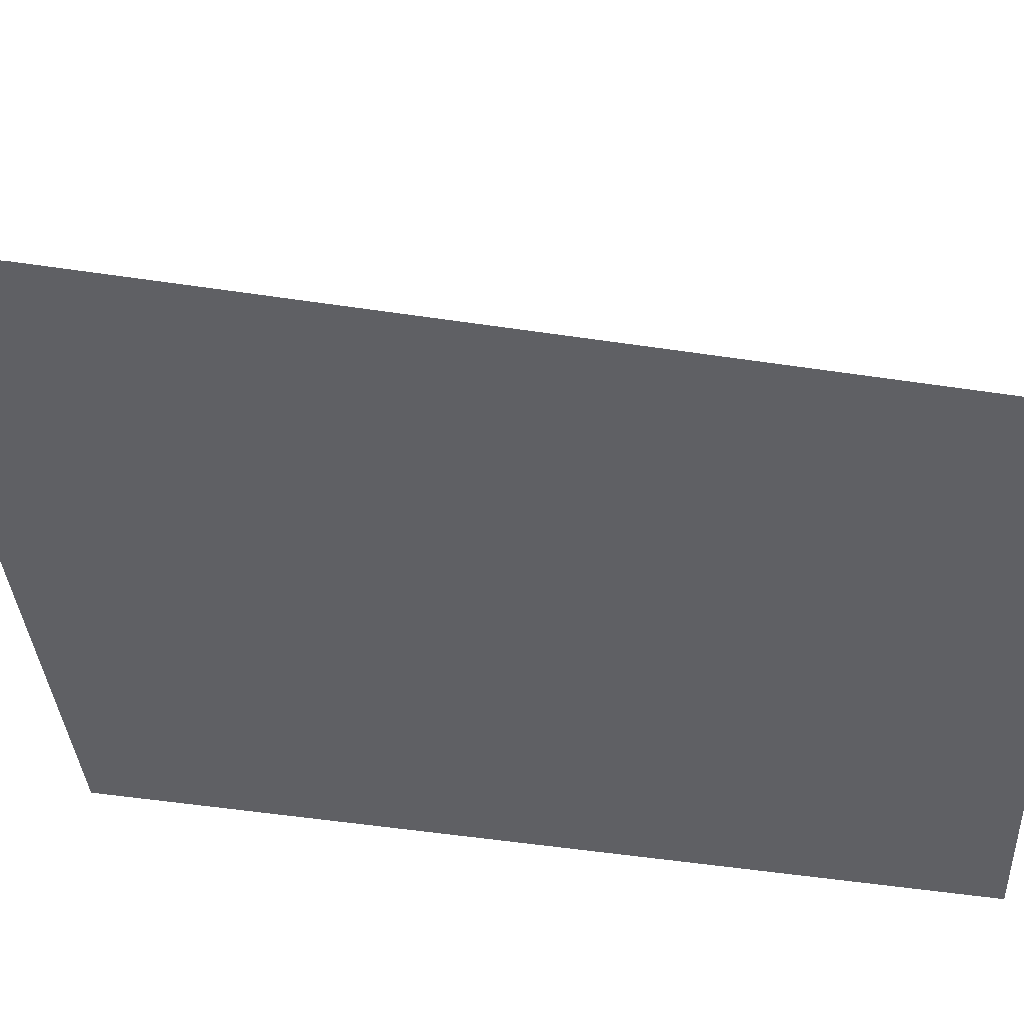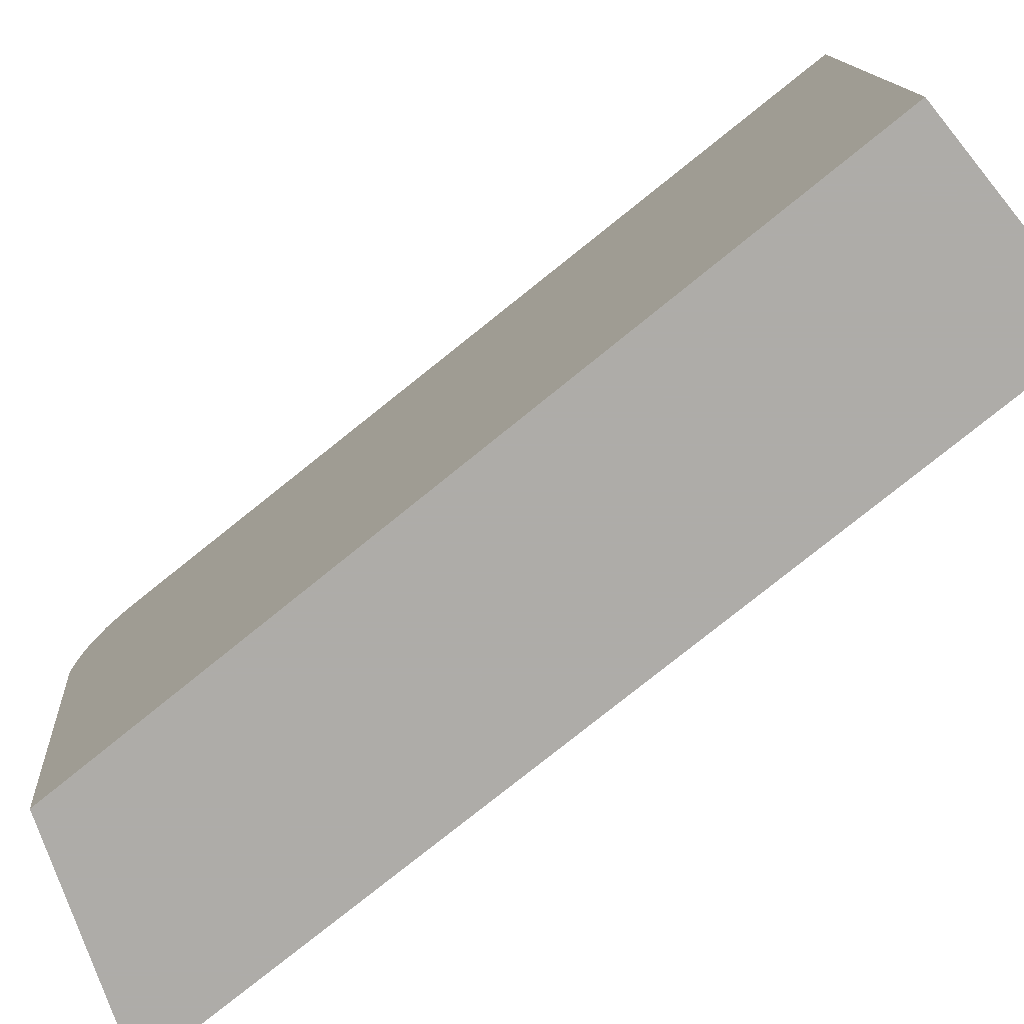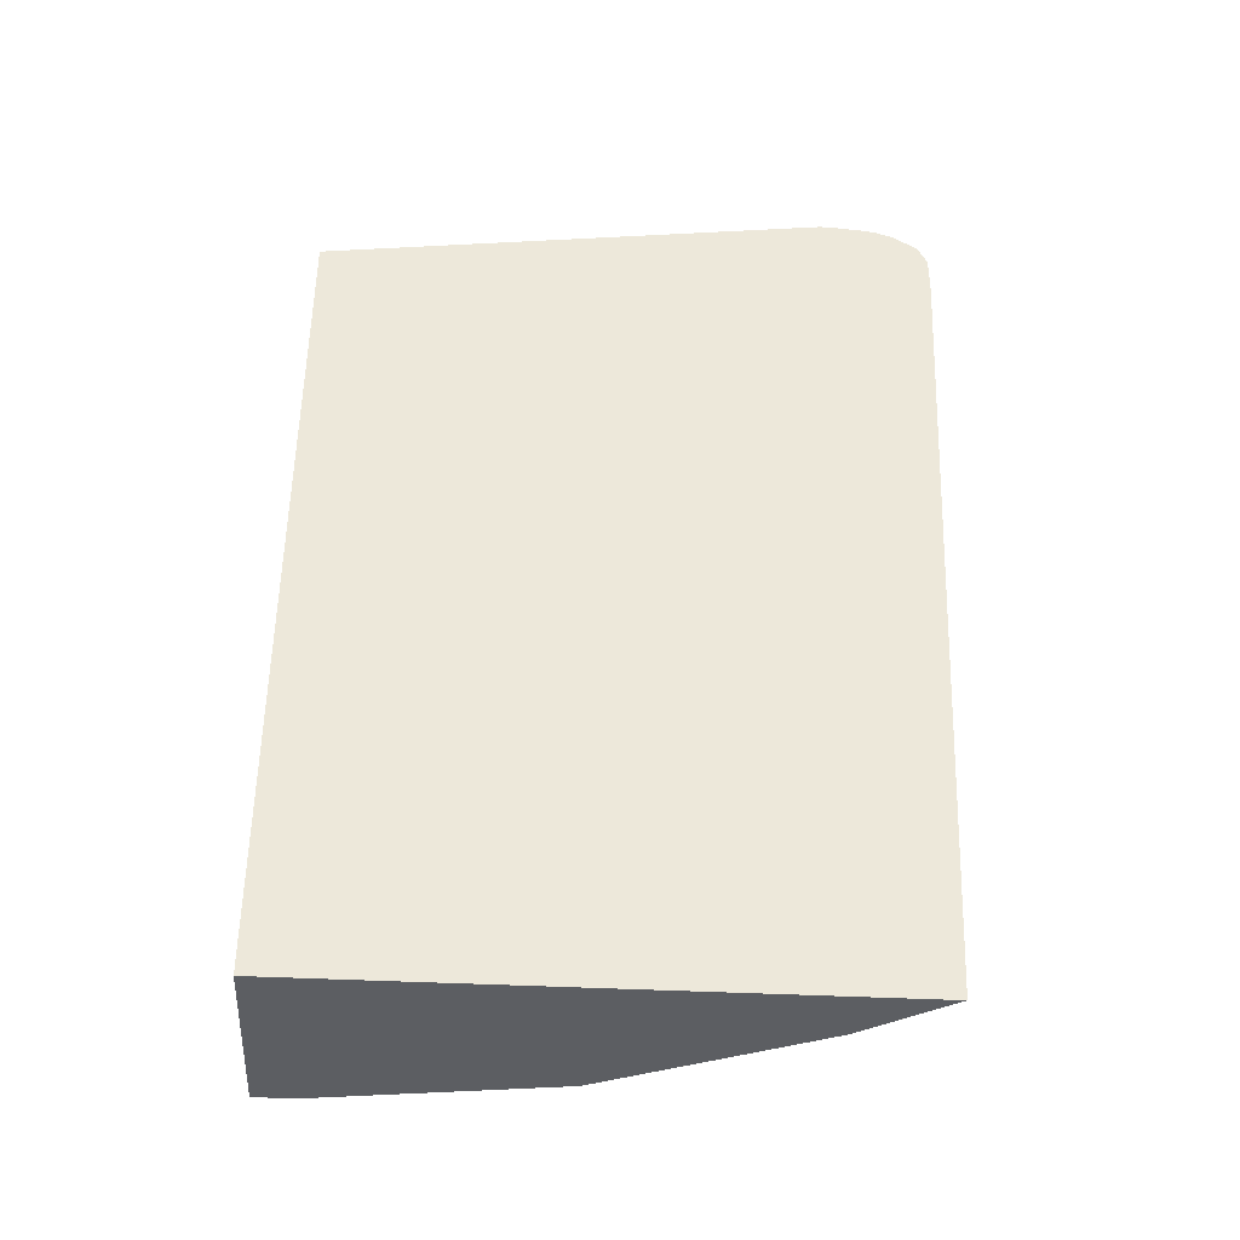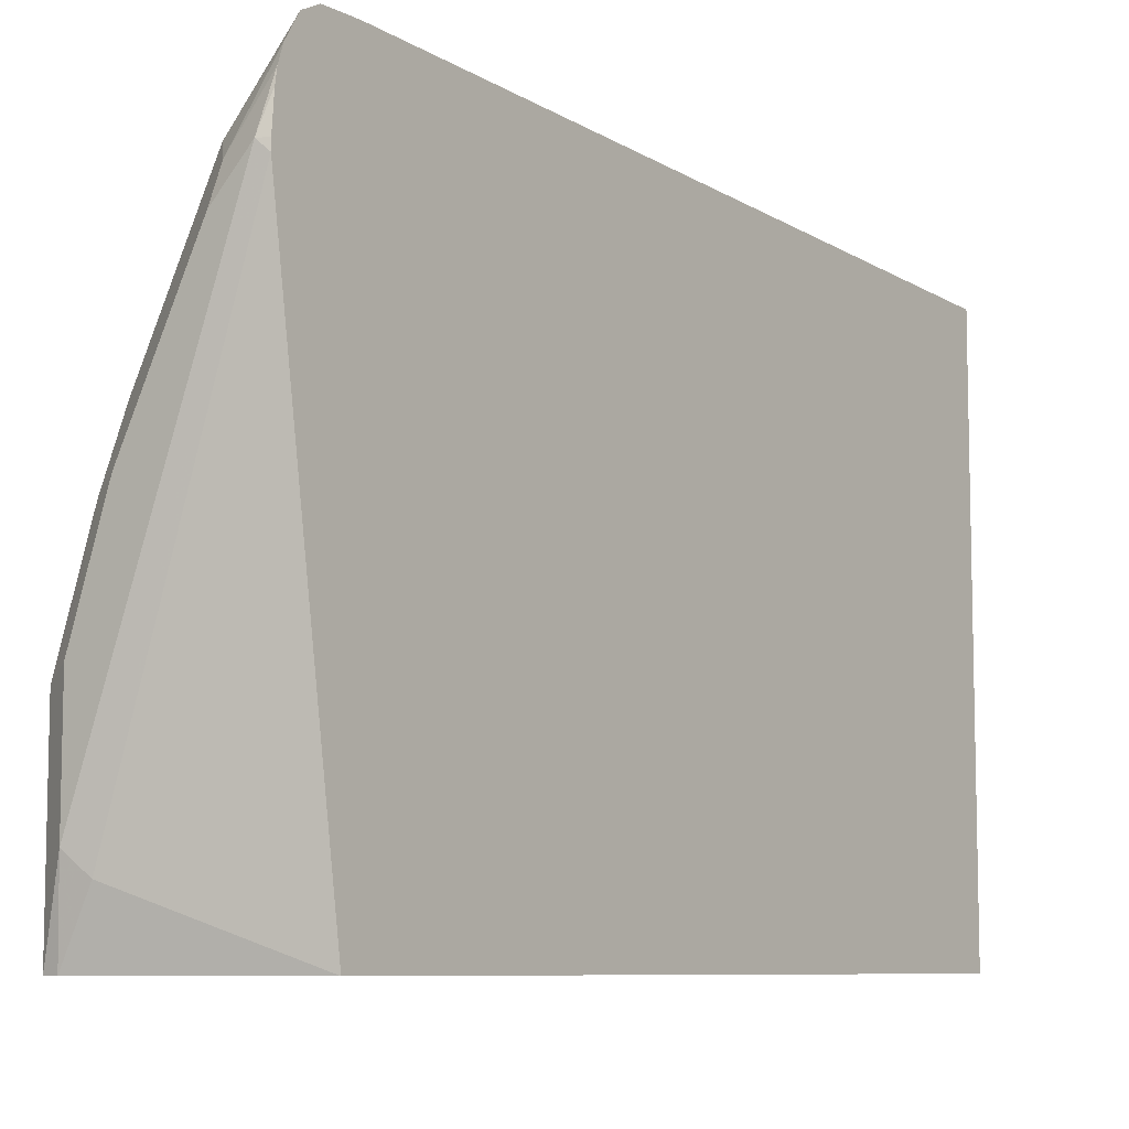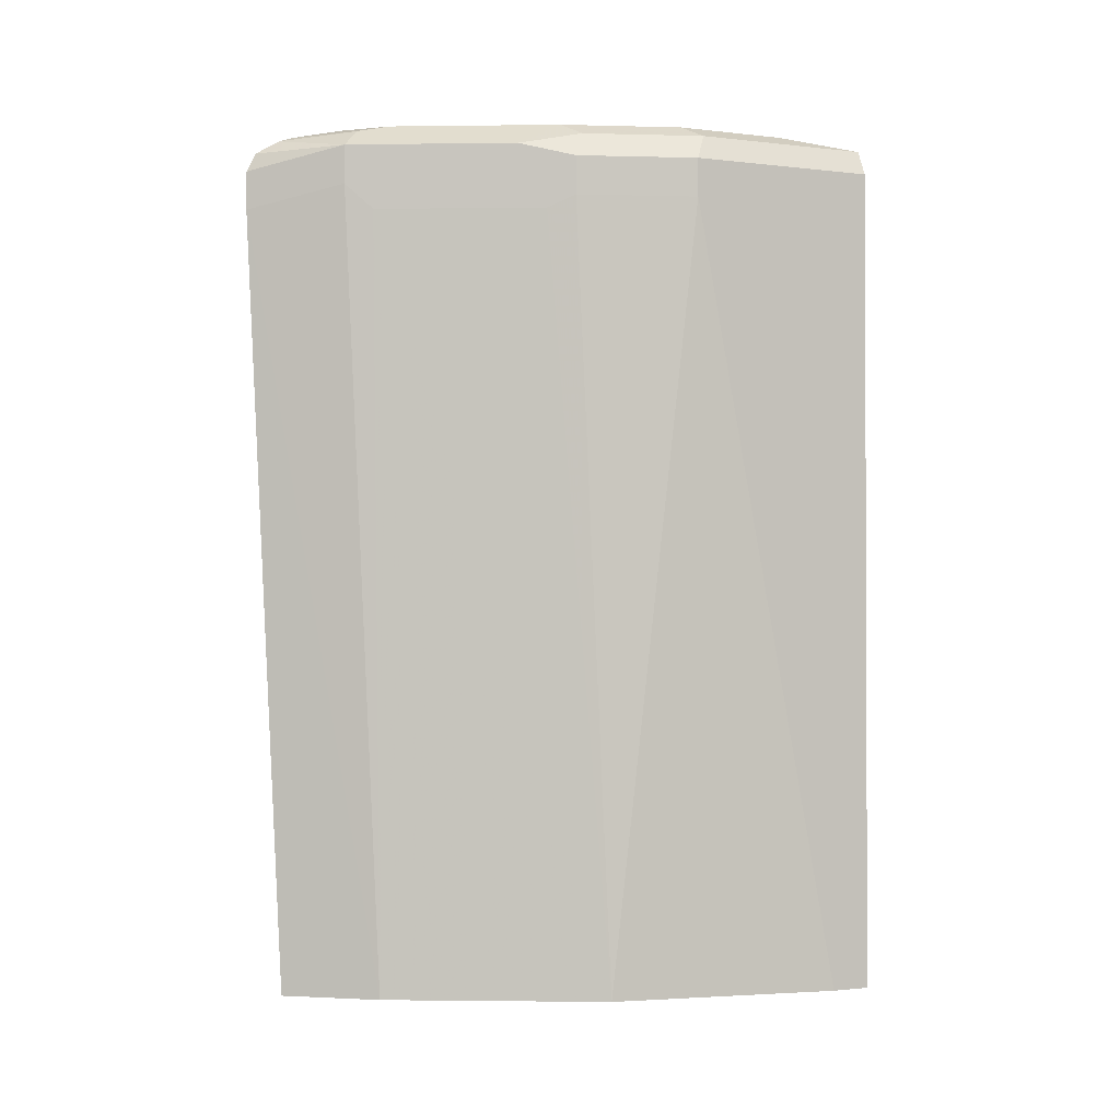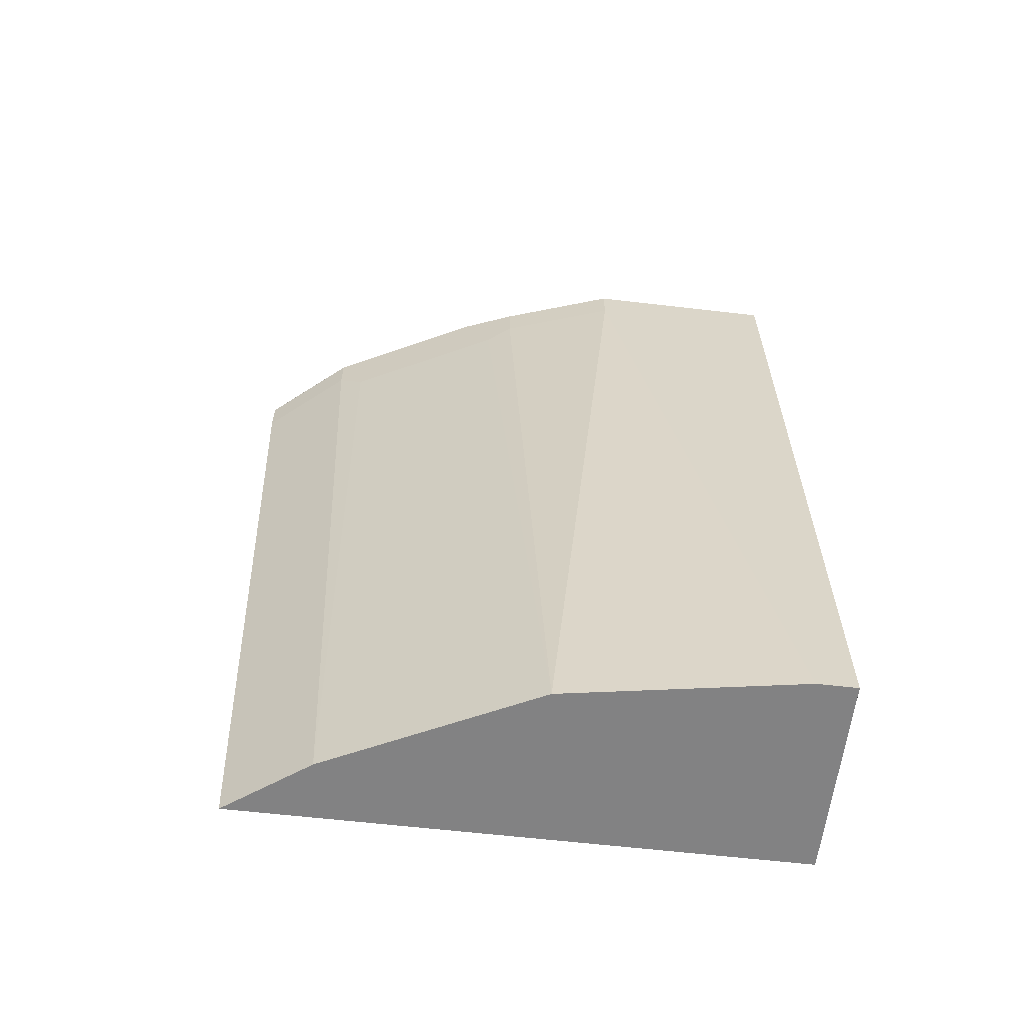
<metadata>
{"format":"obj","ext":"obj","renderer":"f3d","projection":"perspective","resolution":1024,"background":"white","views":[{"elev":44.3,"azim":-81.6,"up":"+Z"},{"elev":-77.0,"azim":-51.0,"up":"+Z"},{"elev":-38.2,"azim":-93.9,"up":"+Y"},{"elev":-8.1,"azim":-143.3,"up":"+Z"},{"elev":-1.2,"azim":66.0,"up":"+Y"},{"elev":-60.8,"azim":83.2,"up":"+Y"}]}
</metadata>
<code>
v 0.5516 0.6447 0.481
v 0.6006 0.6627 0.4141
v 0.5516 0.6598 0.4735
v 0.5516 0.6137 0.481
v 0.6213 0.6523 0.3727
v 0.6316 0.6627 0.352
v 0.5902 0.6834 0.3727
v 0.585 0.6782 0.3986
v 0.5516 0.6716 0.4542
v 0.6006 0.6316 0.4141
v 0.5516 -0.02063 0.4499
v 0.6006 -0.02063 0.3831
v 0.6834 0.6523 0.2485
v 0.6213 0.6212 0.3727
v 0.6627 0.6627 0.2899
v 0.6213 0.6834 0.3106
v 0.5592 0.6834 0.4038
v 0.5516 0.6758 0.4415
v 0.6109 0.6109 0.3934
v 0.6006 -0.02063 0.383
v 0.5516 -0.02063 -0.0008533
v 0.7145 0.6523 0.1553
v 0.6834 0.6212 0.2485
v 0.673 0.673 0.2382
v 0.6523 0.6834 0.2485
v 0.6834 0.6834 0.06216
v 0.6679 0.6756 0.0466
v 0.5516 0.6796 0.3963
v 0.5516 0.6796 0.4038
v 0.5516 0.6776 0.4302
v 0.673 0.6109 0.2692
v 0.6213 -0.02063 0.3417
v 0.6782 -0.02063 0.2279
v 0.6834 -0.02063 0.2175
v 0.7145 -0.02063 -0.0008533
v 0.5516 0.6212 -0.0008533
v 0.7145 0.6523 -0.0008533
v 0.7136 0.654 -0.0008533
v 0.7041 0.673 0.145
v 0.7145 0.6212 0.1553
v 0.6834 0.6834 0.1553
v 0.7041 0.673 -0.0008533
v 0.6934 0.6731 -0.0008533
v 0.7145 -0.02063 0.03108
f 1 2 3
f 21 36 43
f 19 34 31
f 19 33 34
f 19 32 33
f 19 20 32
f 17 30 18
f 17 29 30
f 17 27 28
f 17 26 27
f 15 25 16
f 15 24 25
f 15 22 24
f 14 31 23
f 14 19 31
f 13 40 22
f 13 23 40
f 13 22 15
f 21 43 42
f 21 42 38
f 21 38 37
f 21 37 35
f 38 42 39
f 34 44 40
f 27 36 28
f 27 43 36
f 26 43 27
f 26 42 43
f 26 39 42
f 26 41 39
f 11 20 12
f 24 41 25
f 23 34 40
f 23 31 34
f 22 35 37
f 22 44 35
f 22 40 44
f 22 39 24
f 22 38 39
f 22 37 38
f 24 39 41
f 11 32 20
f 17 28 29
f 11 34 33
f 2 10 19
f 2 9 3
f 2 8 9
f 2 7 8
f 2 16 7
f 2 6 16
f 2 5 6
f 1 10 2
f 2 19 14
f 1 4 10
f 1 21 11
f 1 36 21
f 1 28 36
f 1 29 28
f 1 30 29
f 1 18 30
f 1 9 18
f 1 3 9
f 11 33 32
f 2 14 5
f 1 11 4
f 4 12 10
f 4 11 12
f 11 44 34
f 11 35 44
f 11 21 35
f 10 20 19
f 8 18 9
f 7 18 8
f 7 17 18
f 7 26 17
f 10 12 20
f 7 25 41
f 7 16 25
f 6 15 16
f 5 23 13
f 5 14 23
f 5 15 6
f 7 41 26
f 5 13 15

</code>
